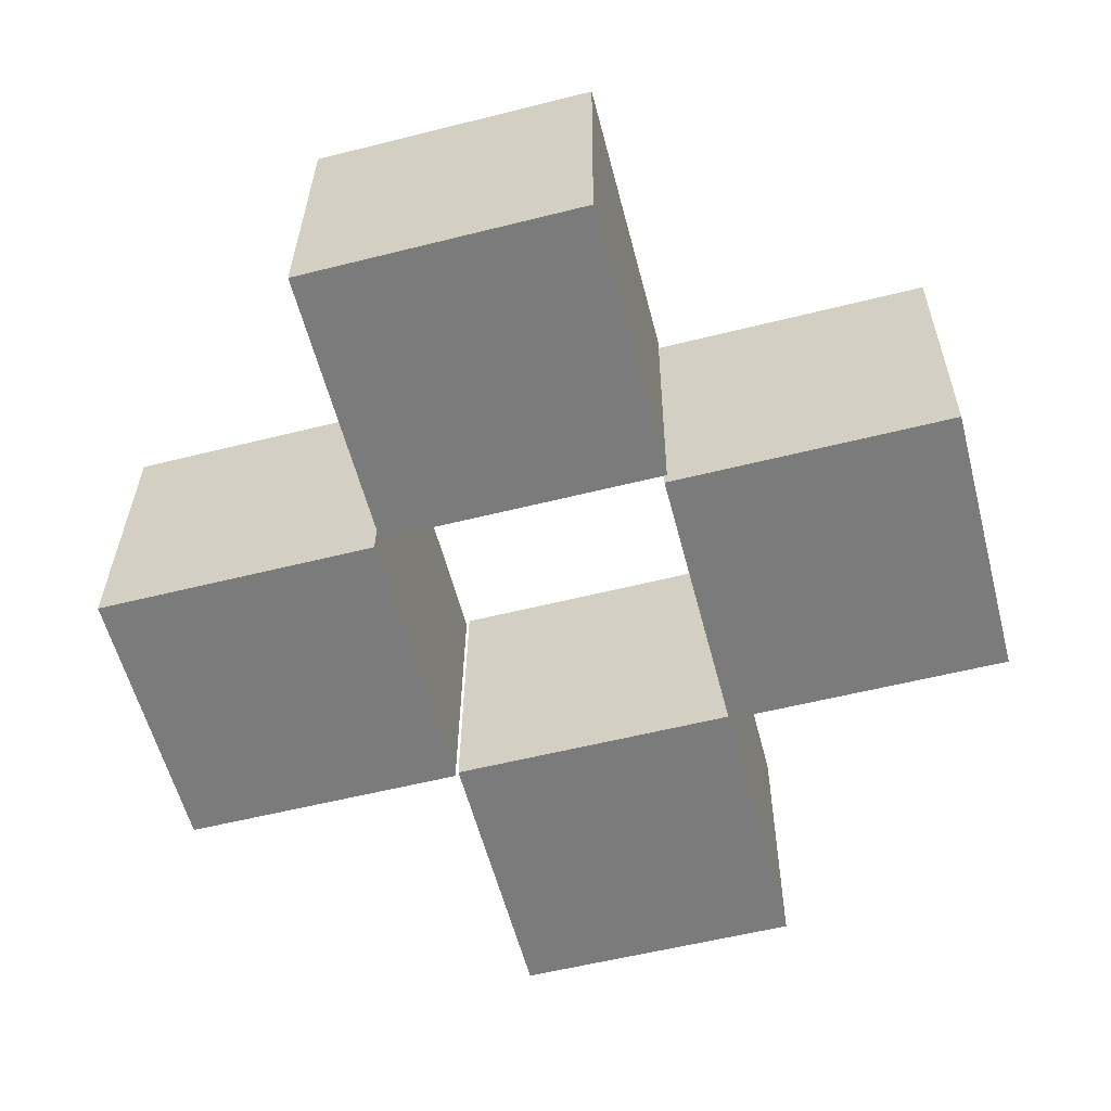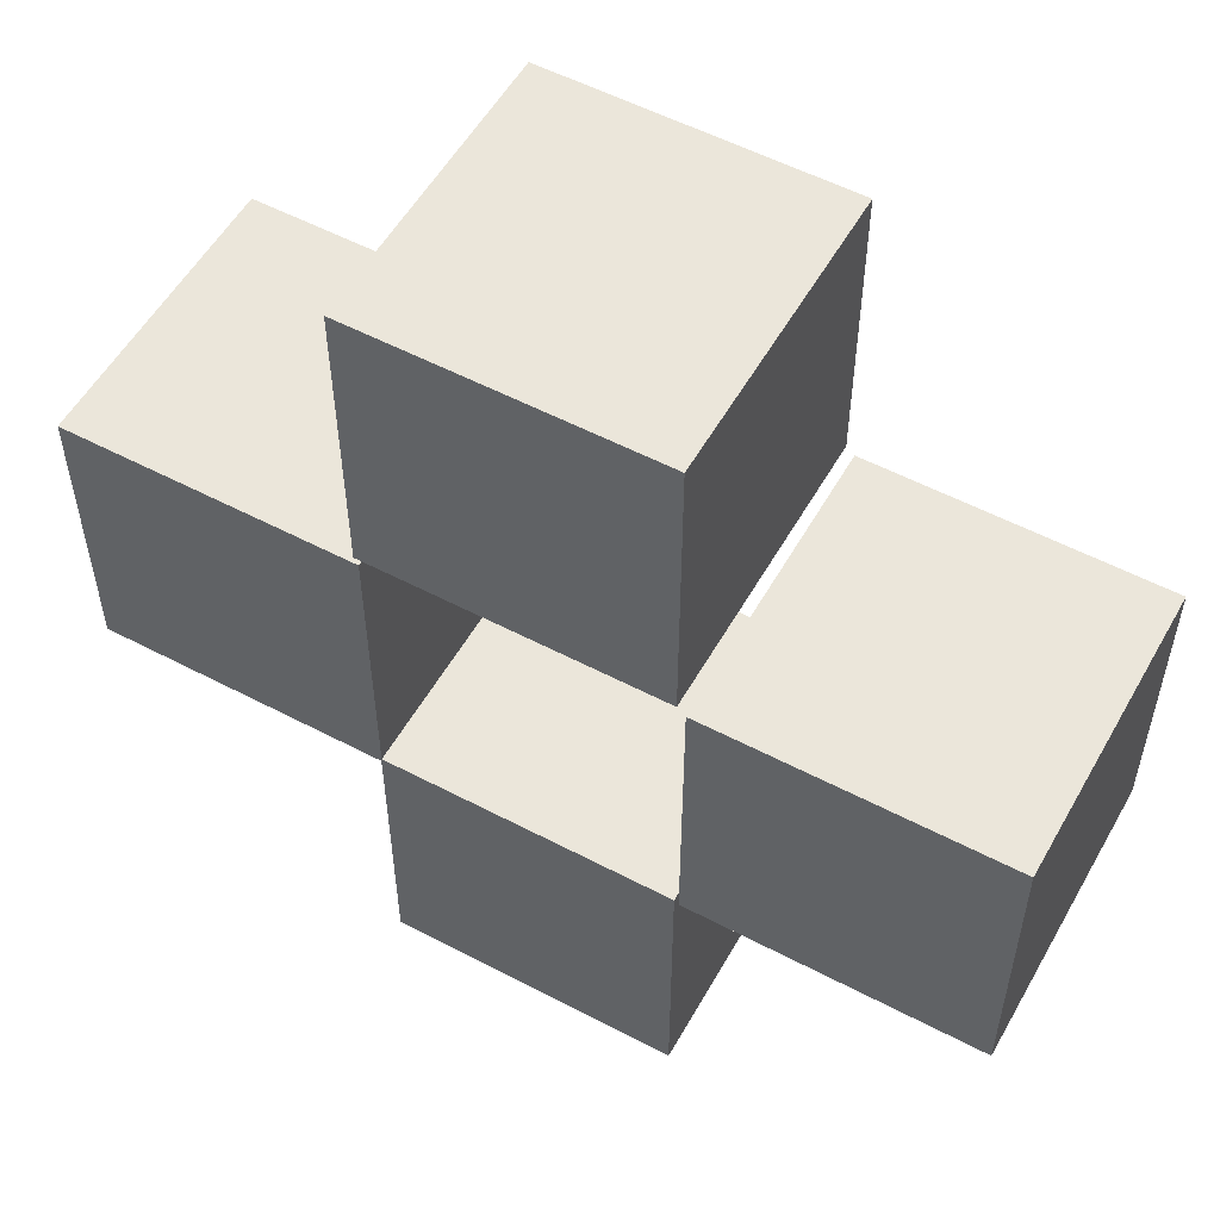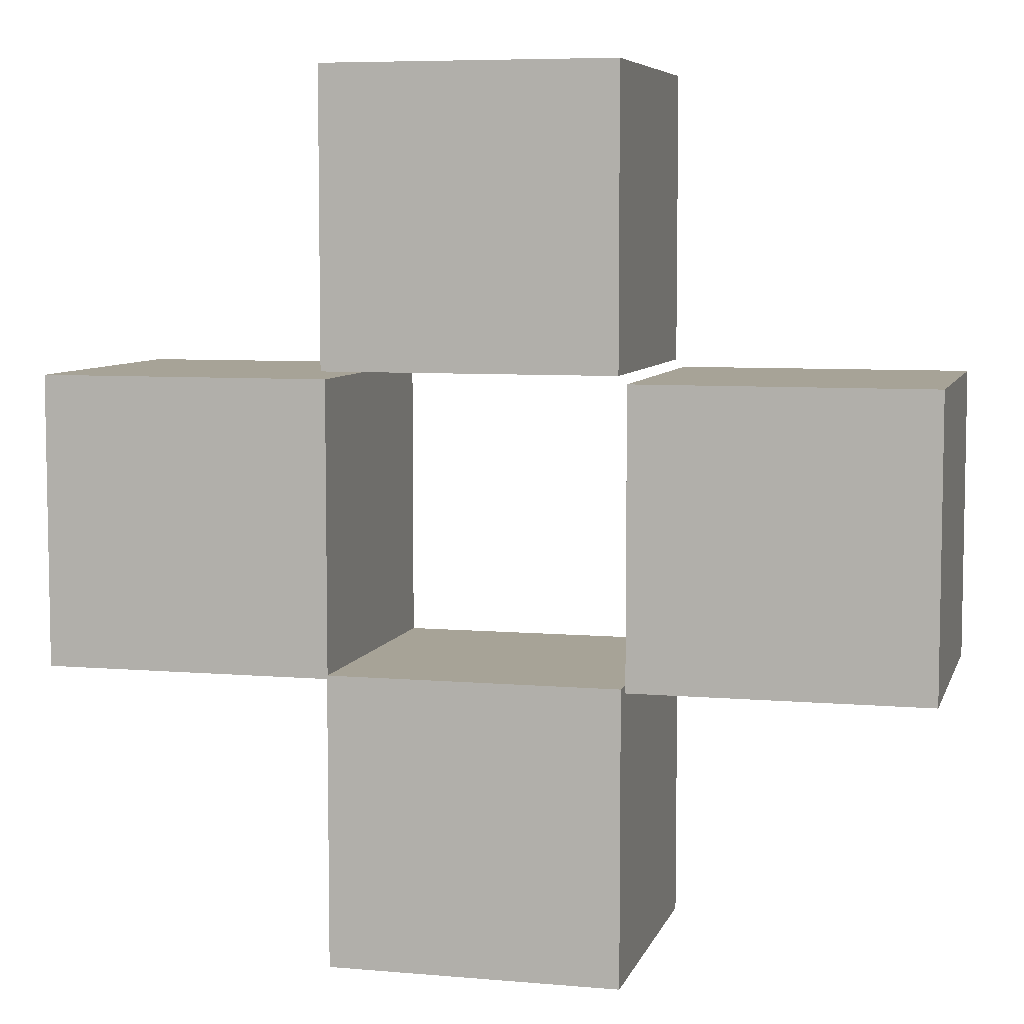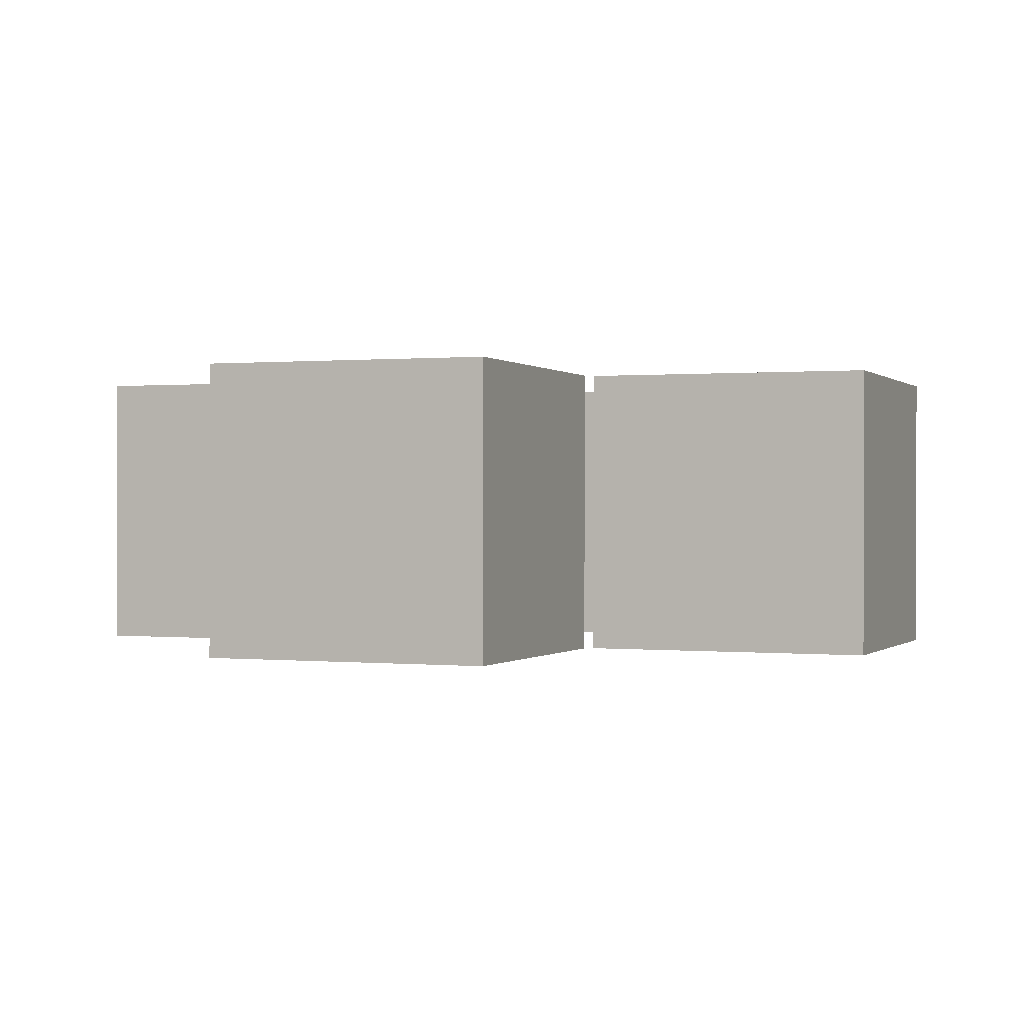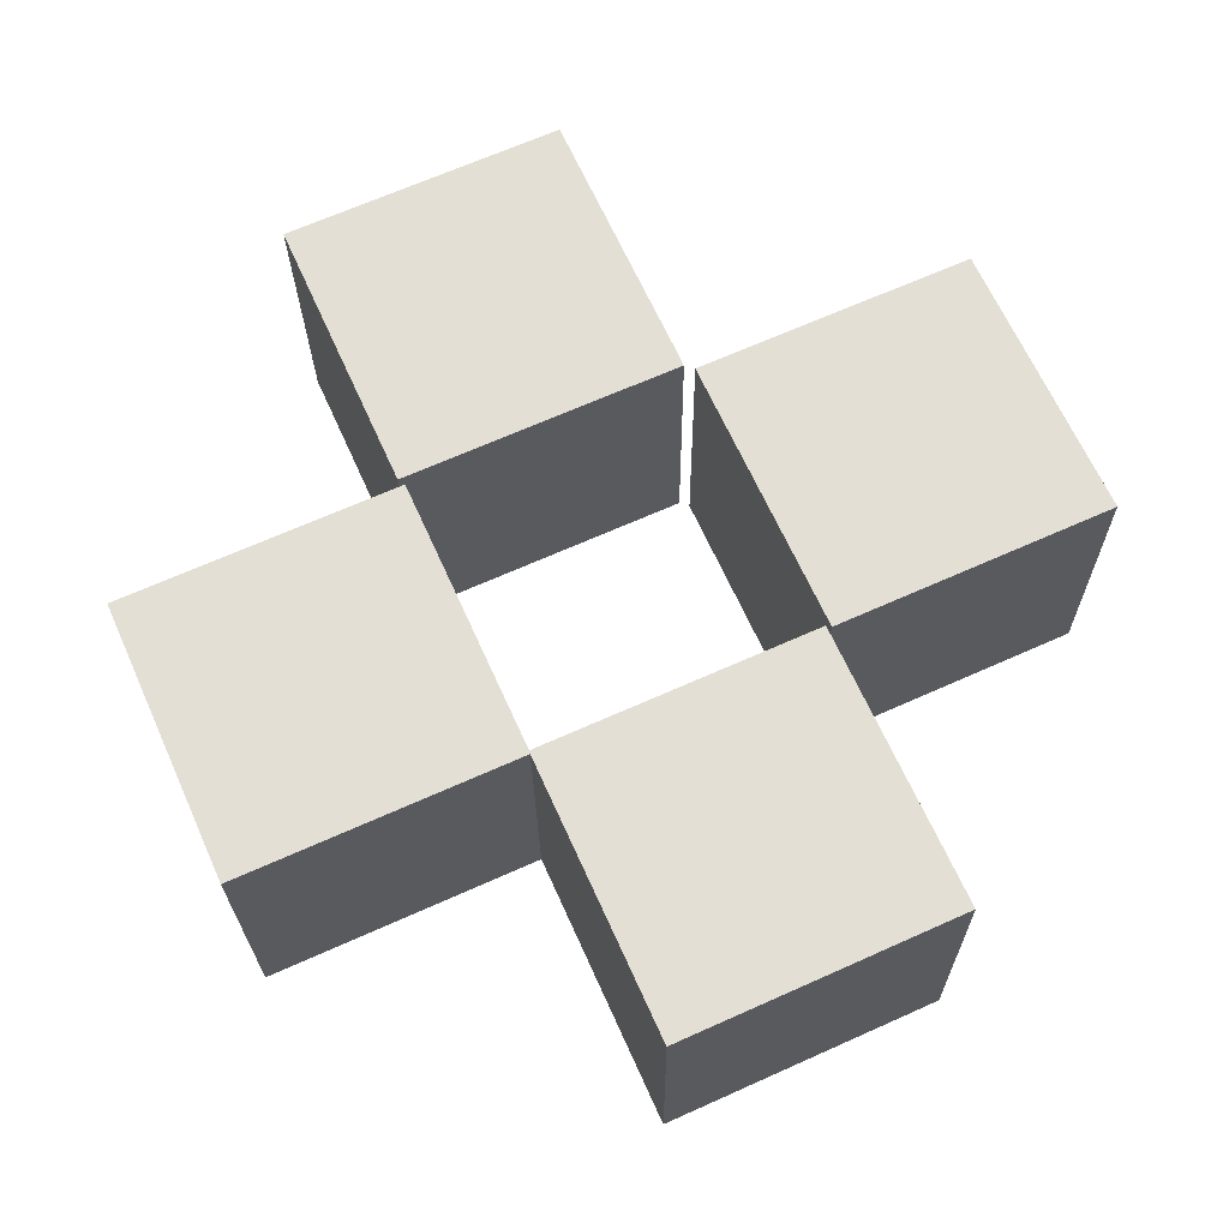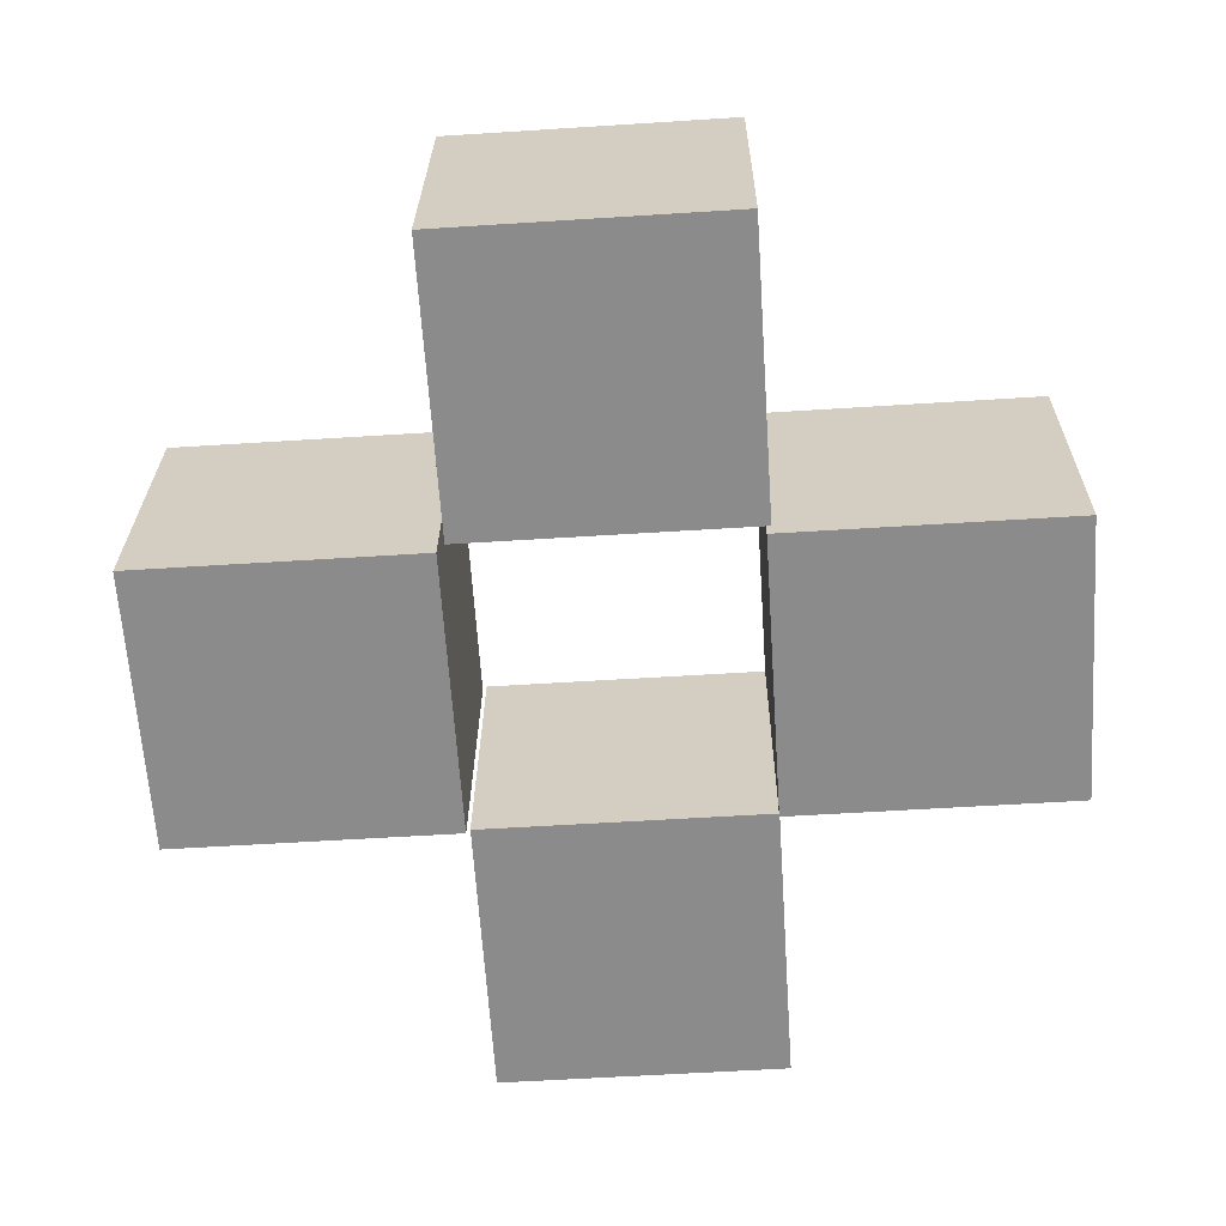
<metadata>
{"format":"obj","ext":"obj","renderer":"f3d","projection":"perspective","resolution":1024,"background":"white","views":[{"elev":-58.6,"azim":-165.3,"up":"+Z"},{"elev":54.8,"azim":28.6,"up":"+Y"},{"elev":6.7,"azim":13.9,"up":"+Y"},{"elev":0.4,"azim":111.1,"up":"+Z"},{"elev":65.9,"azim":-24.2,"up":"+Z"},{"elev":-64.1,"azim":-176.2,"up":"+Z"}]}
</metadata>
<code>
o 立方体.003
v -0.3074 -0.9086 -0.3211
v -0.3074 -0.2717 -0.3211
v 0.3295 -0.9086 -0.3157
v 0.3295 -0.2717 -0.3157
v -0.3129 -0.9086 0.3158
v -0.3129 -0.2717 0.3158
v 0.324 -0.9086 0.3213
v 0.324 -0.2717 0.3213
v -0.3157 0.3742 -0.3212
v -0.3157 1.011 -0.3212
v 0.3212 0.3742 -0.3157
v 0.3212 1.011 -0.3157
v -0.3212 0.3742 0.3157
v -0.3212 1.011 0.3157
v 0.3157 0.3742 0.3212
v 0.3157 1.011 0.3212
v -0.9432 -0.2793 -0.3265
v -0.9432 0.3576 -0.3265
v -0.3063 -0.2793 -0.3211
v -0.3063 0.3576 -0.3211
v -0.9486 -0.2793 0.3104
v -0.9486 0.3576 0.3104
v -0.3117 -0.2793 0.3158
v -0.3117 0.3576 0.3158
v 0.339 -0.2793 -0.3156
v 0.339 0.3576 -0.3156
v 0.9759 -0.2793 -0.3102
v 0.9759 0.3576 -0.3102
v 0.3336 -0.2793 0.3213
v 0.3336 0.3576 0.3213
v 0.9705 -0.2793 0.3268
v 0.9705 0.3576 0.3268
f 1 2 4 3
f 3 4 8 7
f 7 8 6 5
f 5 6 2 1
f 3 7 5 1
f 8 4 2 6
f 9 10 12 11
f 11 12 16 15
f 15 16 14 13
f 13 14 10 9
f 11 15 13 9
f 16 12 10 14
f 17 18 20 19
f 19 20 24 23
f 23 24 22 21
f 21 22 18 17
f 19 23 21 17
f 24 20 18 22
f 25 26 28 27
f 27 28 32 31
f 31 32 30 29
f 29 30 26 25
f 27 31 29 25
f 32 28 26 30

</code>
